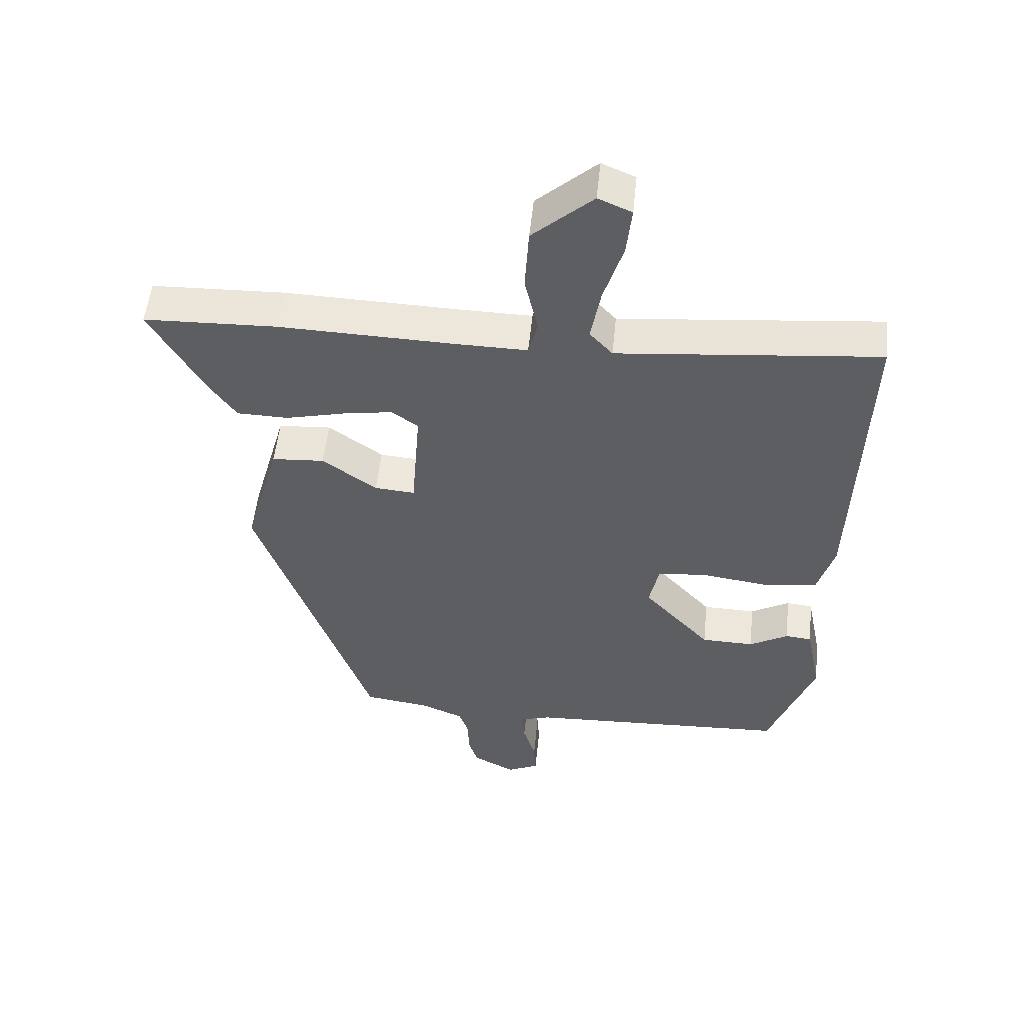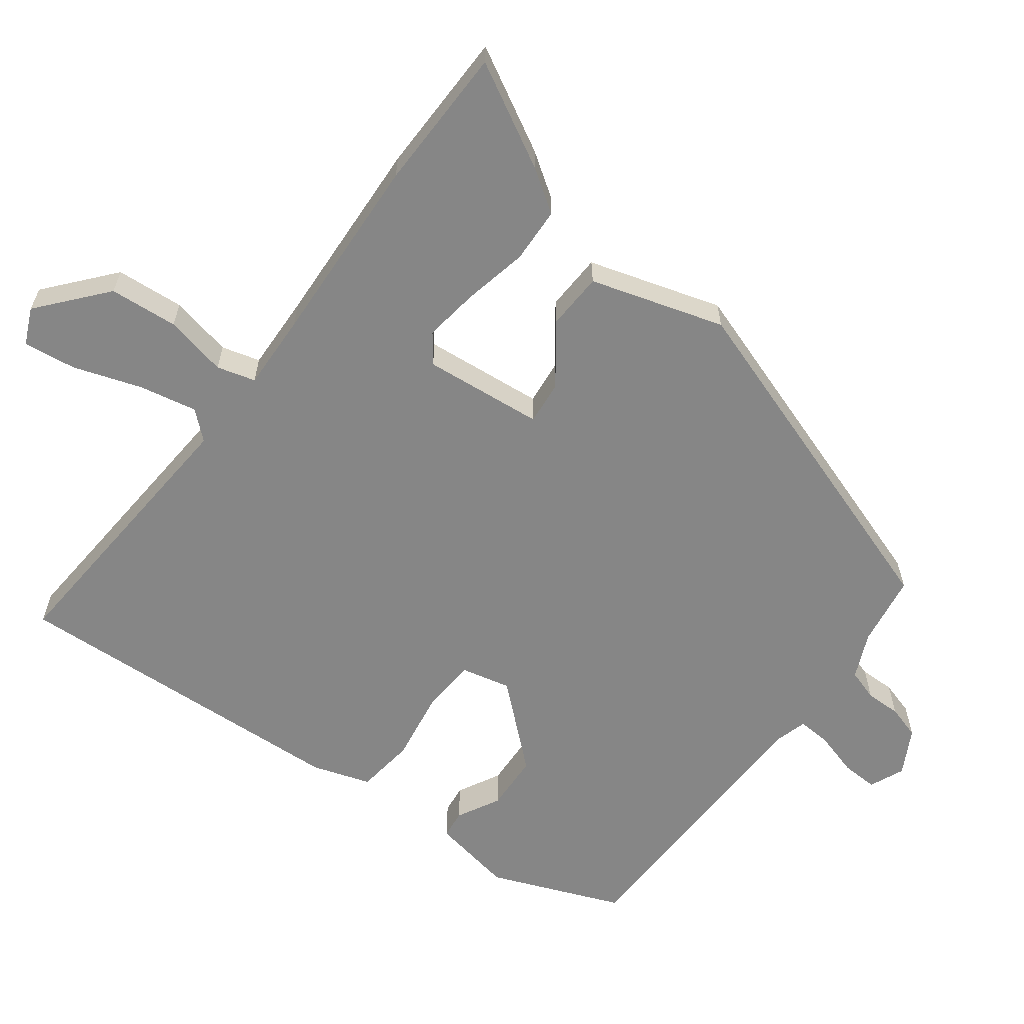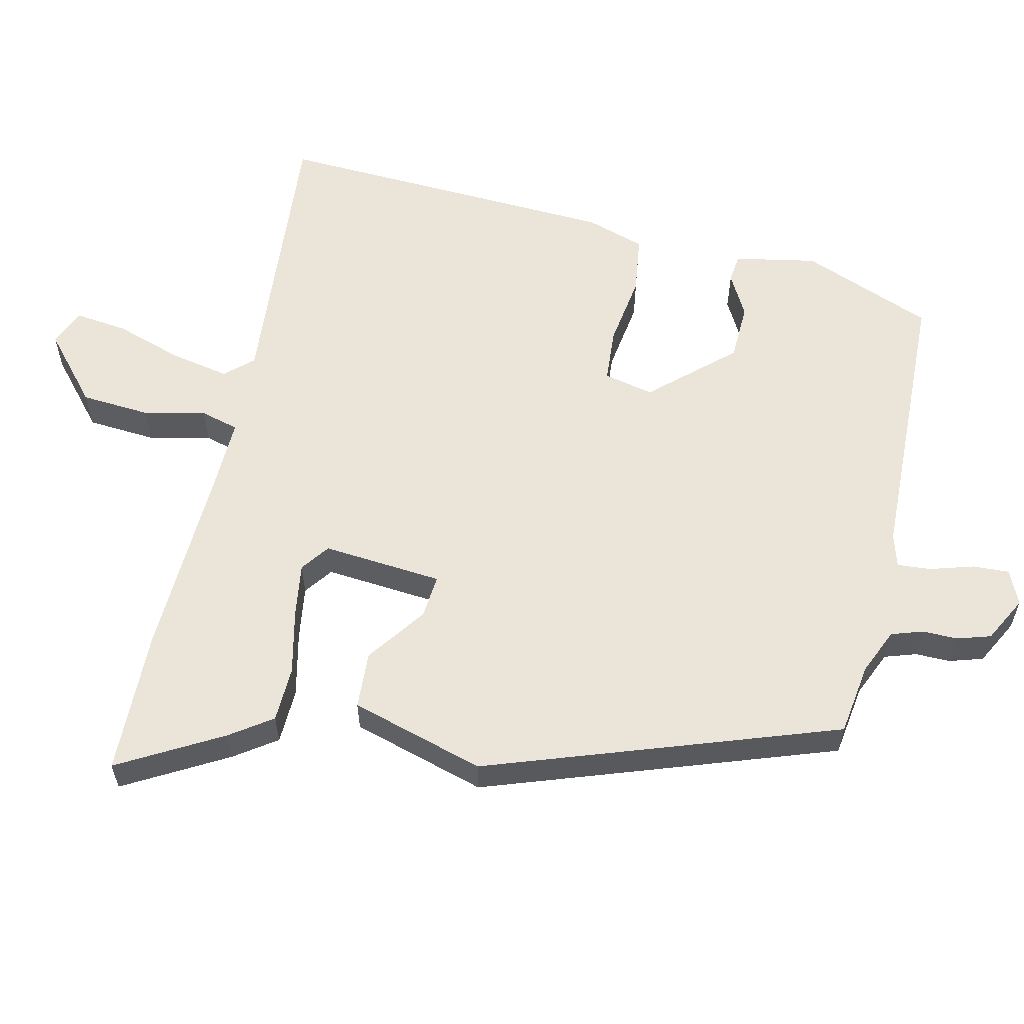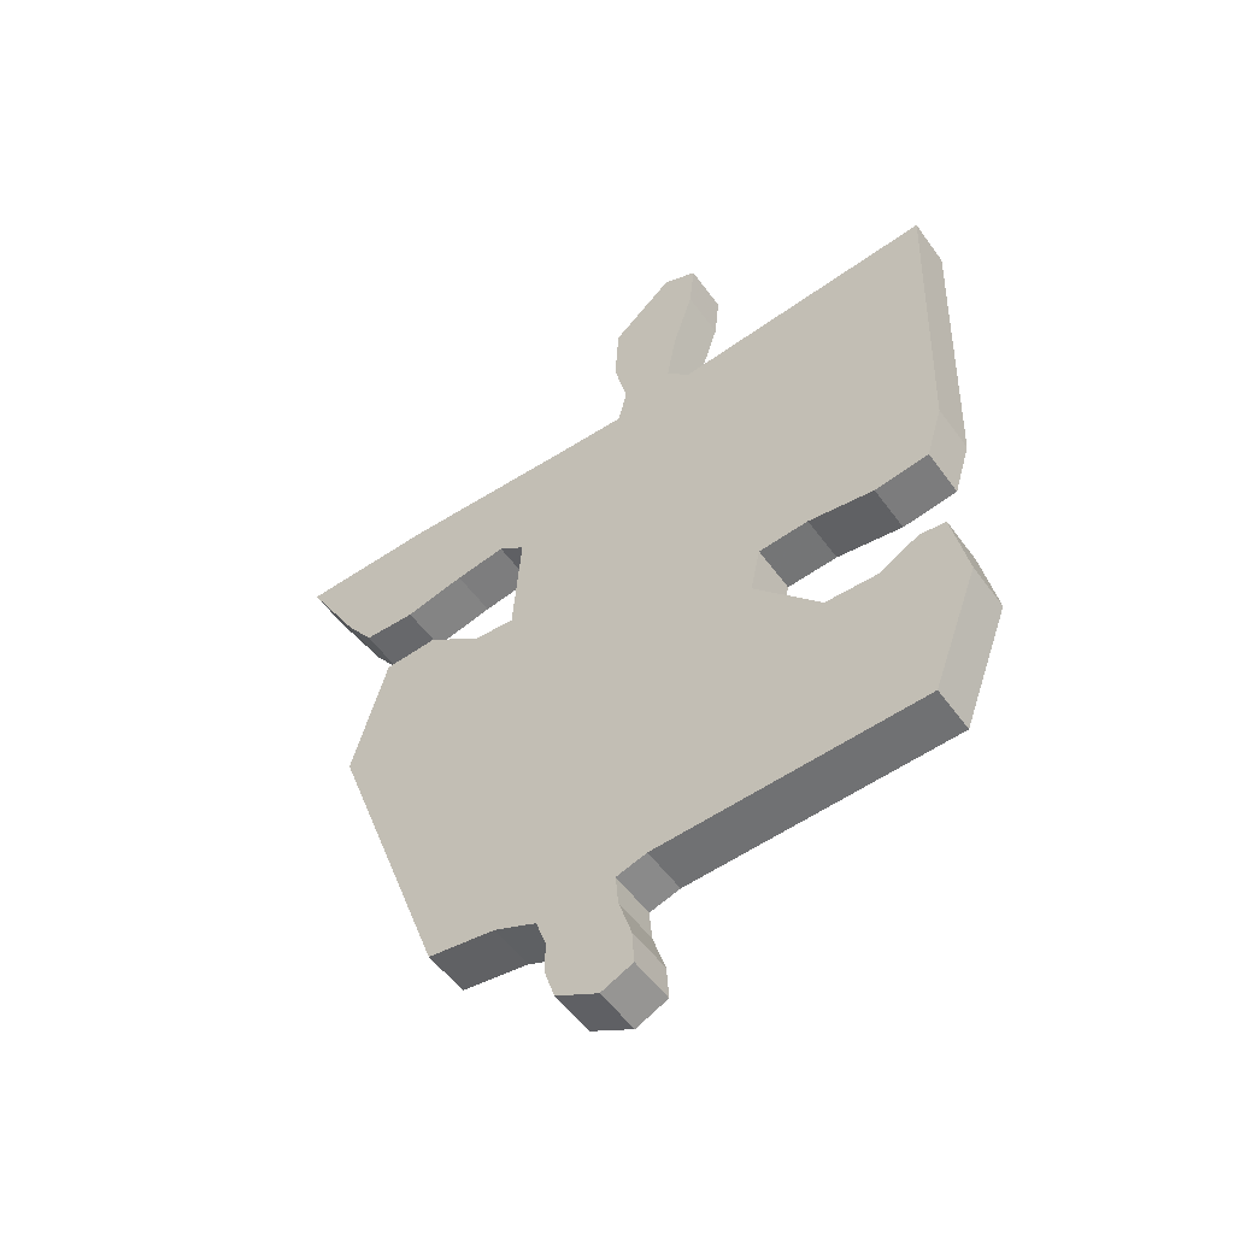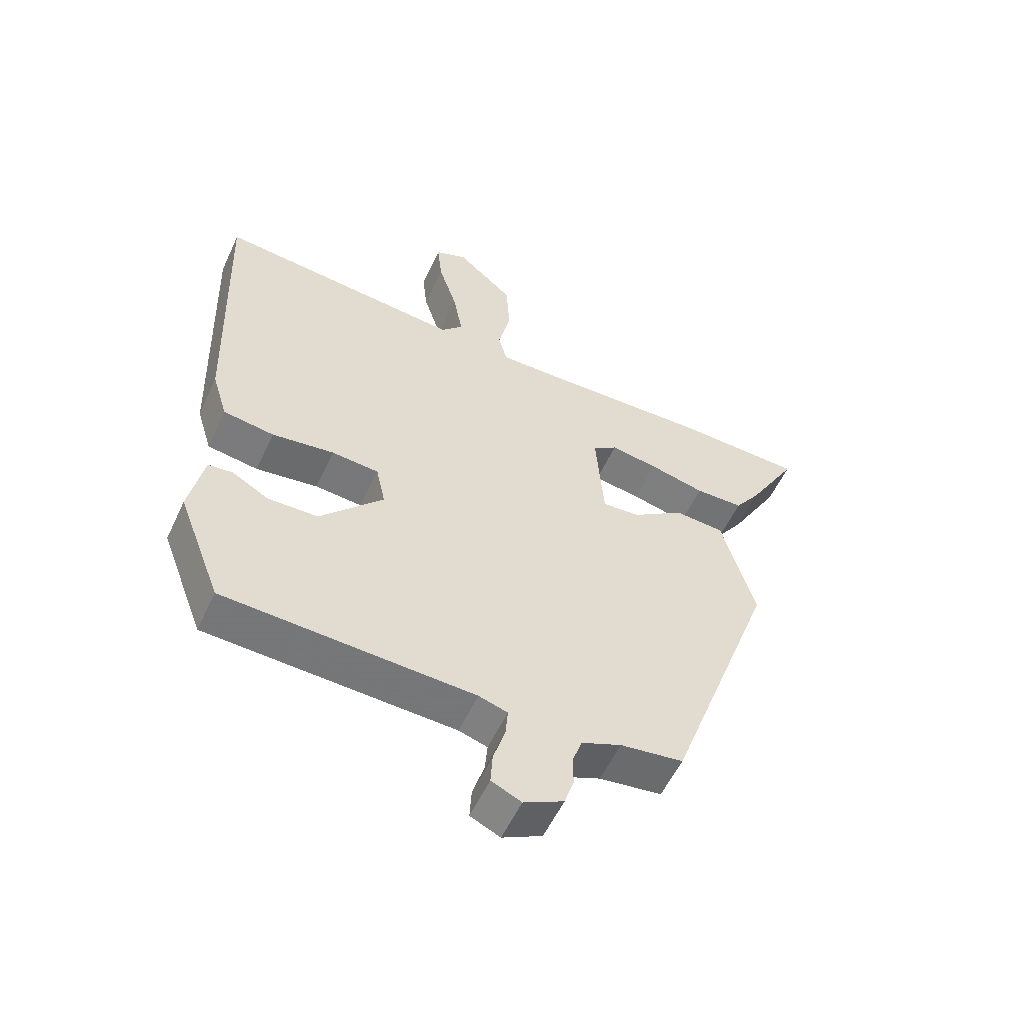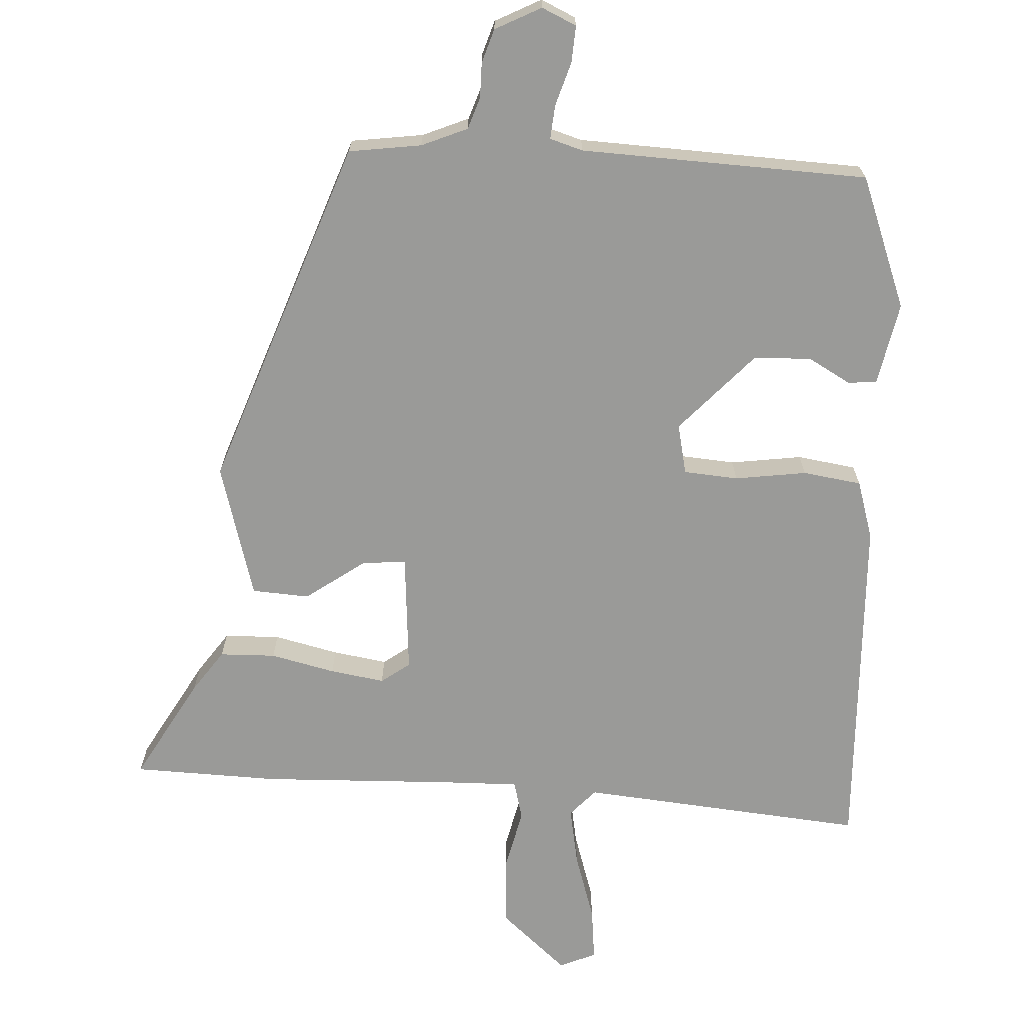
<metadata>
{"format":"obj","ext":"obj","renderer":"f3d","projection":"perspective","resolution":1024,"background":"white","views":[{"elev":52.0,"azim":-174.3,"up":"+Z"},{"elev":-62.0,"azim":54.2,"up":"+Y"},{"elev":59.0,"azim":103.4,"up":"+Y"},{"elev":-53.5,"azim":-144.9,"up":"+Z"},{"elev":-56.2,"azim":-24.8,"up":"+Z"},{"elev":-69.2,"azim":176.9,"up":"+Y"}]}
</metadata>
<code>
v -0.423 0.07 -0.488
v -0.493 0.07 -0.304
v -0.47 0.07 -0.189
v -0.43 0.07 -0.185
v -0.371 0.07 -0.218
v -0.291 0.07 -0.216
v -0.189 0.07 -0.105
v -0.204 0.07 -0.035
v -0.28 0.07 -0.029
v -0.38 0.07 -0.043
v -0.462 0.07 -0.031
v -0.487 0.07 0.051
v -0.504 0.07 0.535
v -0.106 0.07 0.499
v -0.071 0.07 0.537
v -0.086 0.07 0.619
v -0.116 0.07 0.714
v -0.124 0.07 0.788
v -0.073 0.07 0.81
v 0.019 0.07 0.729
v 0.025 0.07 0.633
v 0.005 0.07 0.546
v 0.019 0.07 0.492
v 0.125 0.07 0.494
v 0.394 0.07 0.503
v 0.597 0.07 0.497
v 0.515 0.07 0.354
v 0.474 0.07 0.296
v 0.396 0.07 0.294
v 0.306 0.07 0.315
v 0.23 0.07 0.327
v 0.19 0.07 0.298
v 0.203 0.07 0.13
v 0.264 0.07 0.135
v 0.347 0.07 0.194
v 0.427 0.07 0.189
v 0.48 0.07 0.001
v 0.305 0.07 -0.486
v 0.204 0.07 -0.5
v 0.14 0.07 -0.527
v 0.125 0.07 -0.571
v 0.125 0.07 -0.62
v 0.11 0.07 -0.667
v 0.046 0.07 -0.7
v -0.002 0.07 -0.678
v 0.001 0.07 -0.627
v 0.02 0.07 -0.566
v 0.024 0.07 -0.519
v -0.022 0.07 -0.505
v -0.423 0 -0.488
v -0.493 0 -0.304
v -0.47 0 -0.189
v -0.43 0 -0.185
v -0.371 0 -0.218
v -0.291 0 -0.216
v -0.189 0 -0.105
v -0.204 0 -0.035
v -0.28 0 -0.029
v -0.38 0 -0.043
v -0.462 0 -0.031
v -0.487 0 0.051
v -0.504 0 0.535
v -0.106 0 0.499
v -0.071 0 0.537
v -0.086 0 0.619
v -0.116 0 0.714
v -0.124 0 0.788
v -0.073 0 0.81
v 0.019 0 0.729
v 0.025 0 0.633
v 0.005 0 0.546
v 0.019 0 0.492
v 0.125 0 0.494
v 0.394 0 0.503
v 0.597 0 0.497
v 0.515 0 0.354
v 0.474 0 0.296
v 0.396 0 0.294
v 0.306 0 0.315
v 0.23 0 0.327
v 0.19 0 0.298
v 0.203 0 0.13
v 0.264 0 0.135
v 0.347 0 0.194
v 0.427 0 0.189
v 0.48 0 0.001
v 0.305 0 -0.486
v 0.204 0 -0.5
v 0.14 0 -0.527
v 0.125 0 -0.571
v 0.125 0 -0.62
v 0.11 0 -0.667
v 0.046 0 -0.7
v -0.002 0 -0.678
v 0.001 0 -0.627
v 0.02 0 -0.566
v 0.024 0 -0.519
v -0.022 0 -0.505
f 45 46 47
f 44 45 47
f 43 44 47
f 42 43 47
f 41 42 47
f 40 41 47 48
f 39 40 48 49
f 39 49 1
f 38 39 1
f 37 38 1
f 36 37 1
f 35 36 1
f 34 35 1
f 28 29 30
f 27 28 30
f 26 27 30
f 25 26 30
f 24 25 30
f 23 24 30 31
f 20 21 22
f 19 20 22
f 18 19 22
f 17 18 22
f 16 17 22
f 15 16 22 23
f 23 31 32
f 15 23 32
f 14 15 32
f 14 32 33
f 13 14 33
f 12 13 33
f 11 12 33
f 10 11 33
f 9 10 33
f 3 4 5
f 2 3 5
f 1 2 5
f 1 5 6
f 34 1 6 7
f 8 9 33 34
f 7 8 34
f 96 95 94
f 96 94 93
f 96 93 92
f 96 92 91
f 96 91 90
f 97 96 90 89
f 98 97 89 88
f 50 98 88
f 50 88 87
f 50 87 86
f 50 86 85
f 50 85 84
f 50 84 83
f 79 78 77
f 79 77 76
f 79 76 75
f 79 75 74
f 79 74 73
f 80 79 73 72
f 71 70 69
f 71 69 68
f 71 68 67
f 71 67 66
f 71 66 65
f 72 71 65 64
f 81 80 72
f 81 72 64
f 81 64 63
f 82 81 63
f 82 63 62
f 82 62 61
f 82 61 60
f 82 60 59
f 82 59 58
f 54 53 52
f 54 52 51
f 54 51 50
f 55 54 50
f 56 55 50 83
f 83 82 58 57
f 83 57 56
f 1 50 51 2
f 2 51 52 3
f 3 52 53 4
f 4 53 54 5
f 5 54 55 6
f 6 55 56 7
f 7 56 57 8
f 8 57 58 9
f 9 58 59 10
f 10 59 60 11
f 11 60 61 12
f 12 61 62 13
f 13 62 63 14
f 14 63 64 15
f 15 64 65 16
f 16 65 66 17
f 17 66 67 18
f 18 67 68 19
f 19 68 69 20
f 20 69 70 21
f 21 70 71 22
f 22 71 72 23
f 23 72 73 24
f 24 73 74 25
f 25 74 75 26
f 26 75 76 27
f 27 76 77 28
f 28 77 78 29
f 29 78 79 30
f 30 79 80 31
f 31 80 81 32
f 32 81 82 33
f 33 82 83 34
f 34 83 84 35
f 35 84 85 36
f 36 85 86 37
f 37 86 87 38
f 38 87 88 39
f 39 88 89 40
f 40 89 90 41
f 41 90 91 42
f 42 91 92 43
f 43 92 93 44
f 44 93 94 45
f 45 94 95 46
f 46 95 96 47
f 47 96 97 48
f 48 97 98 49
f 49 98 50 1

</code>
